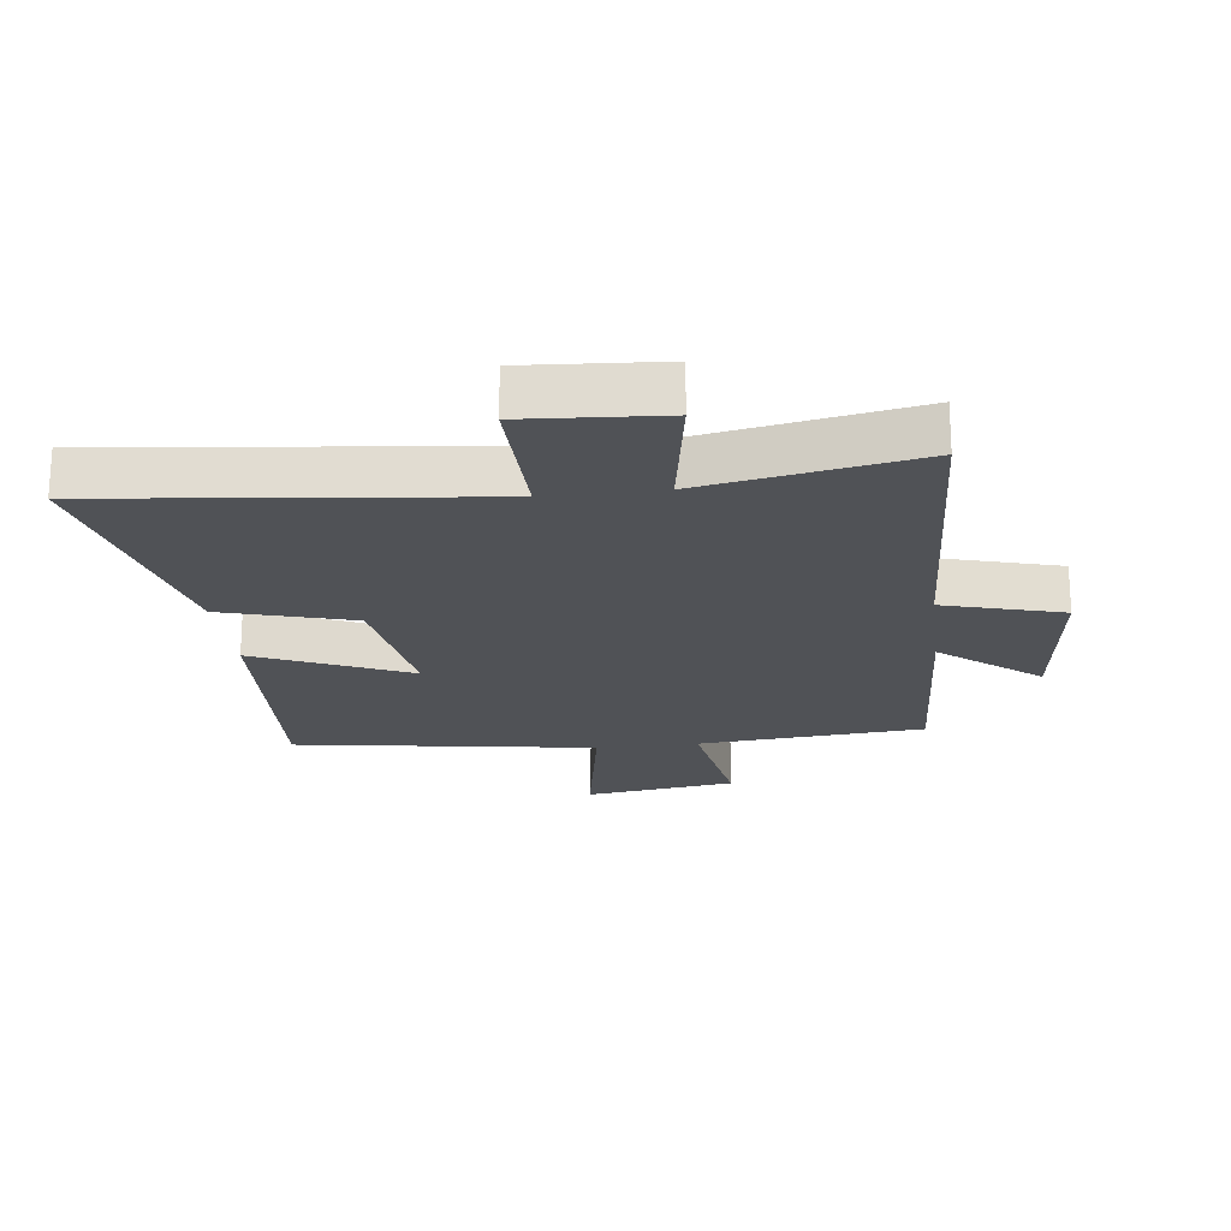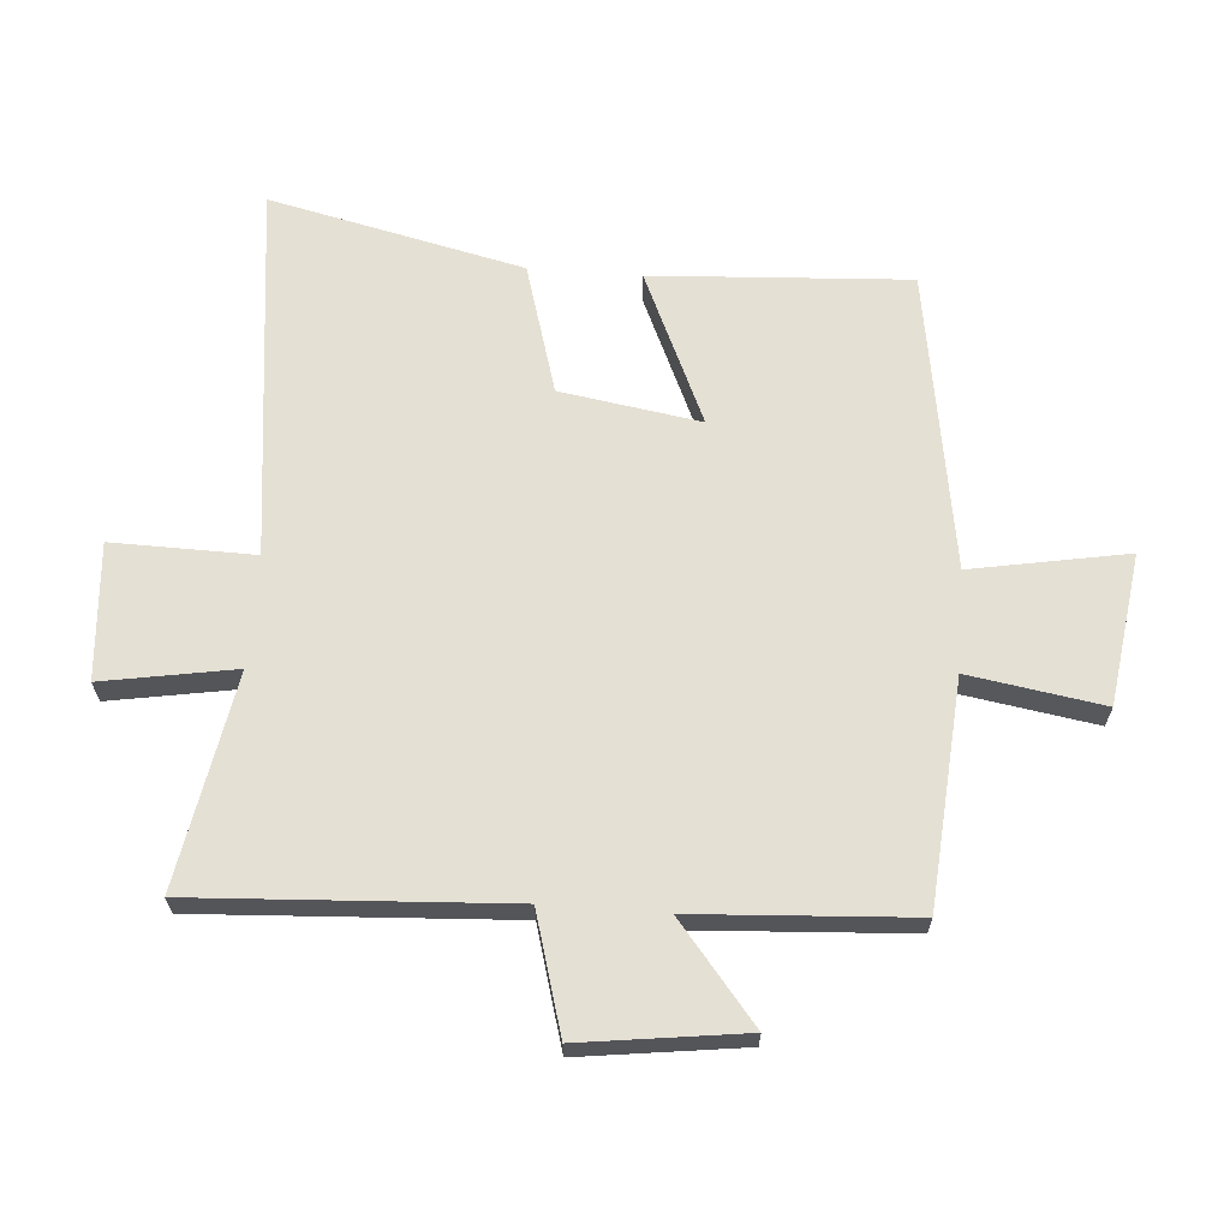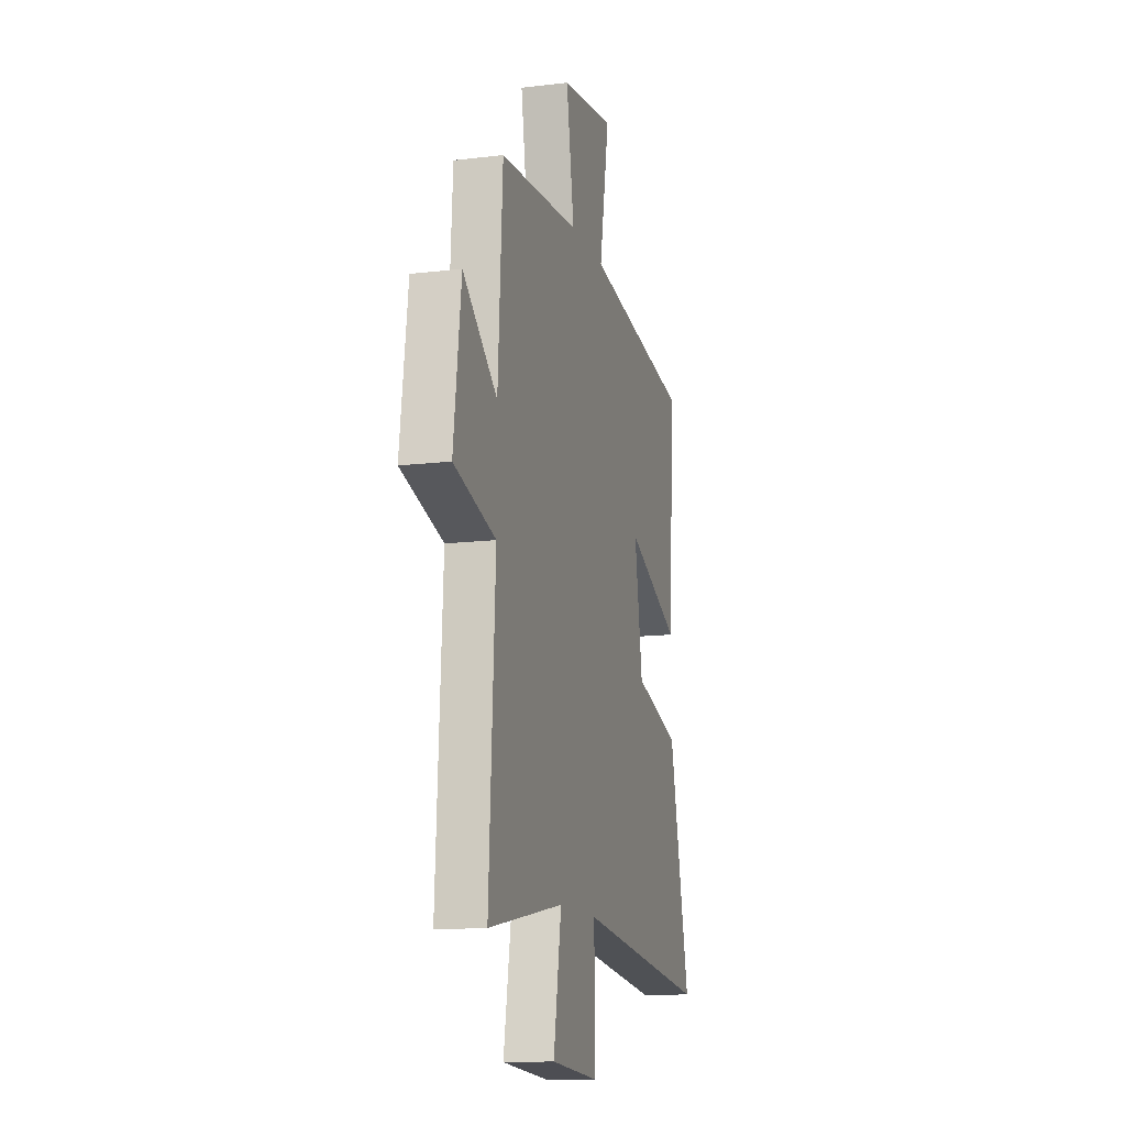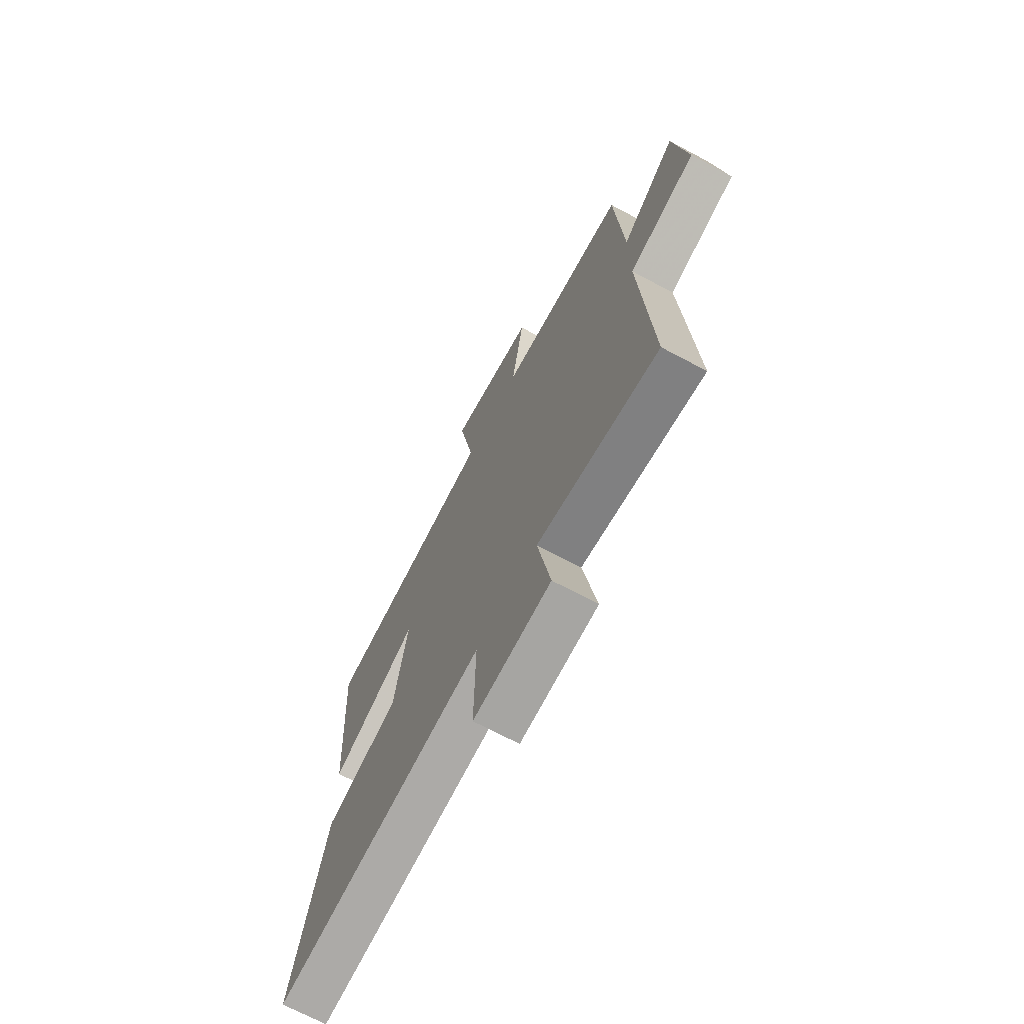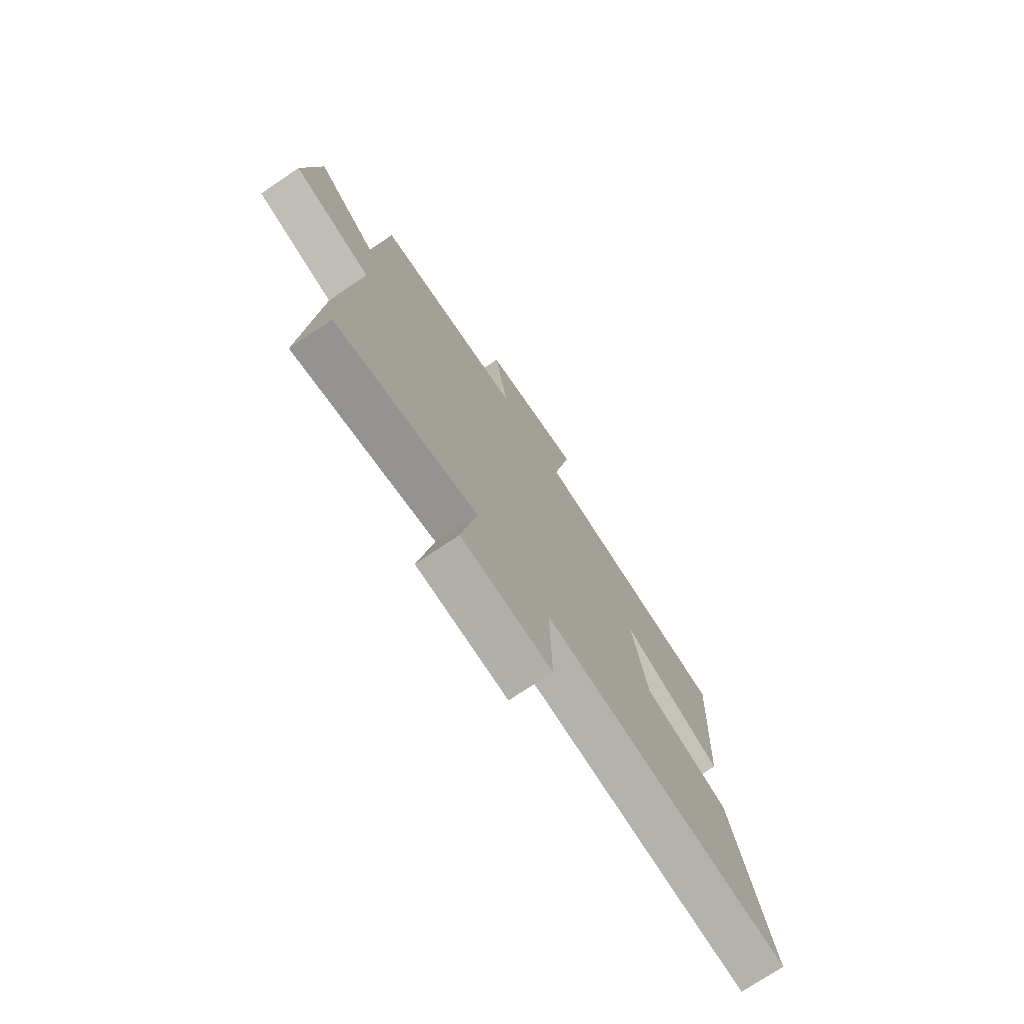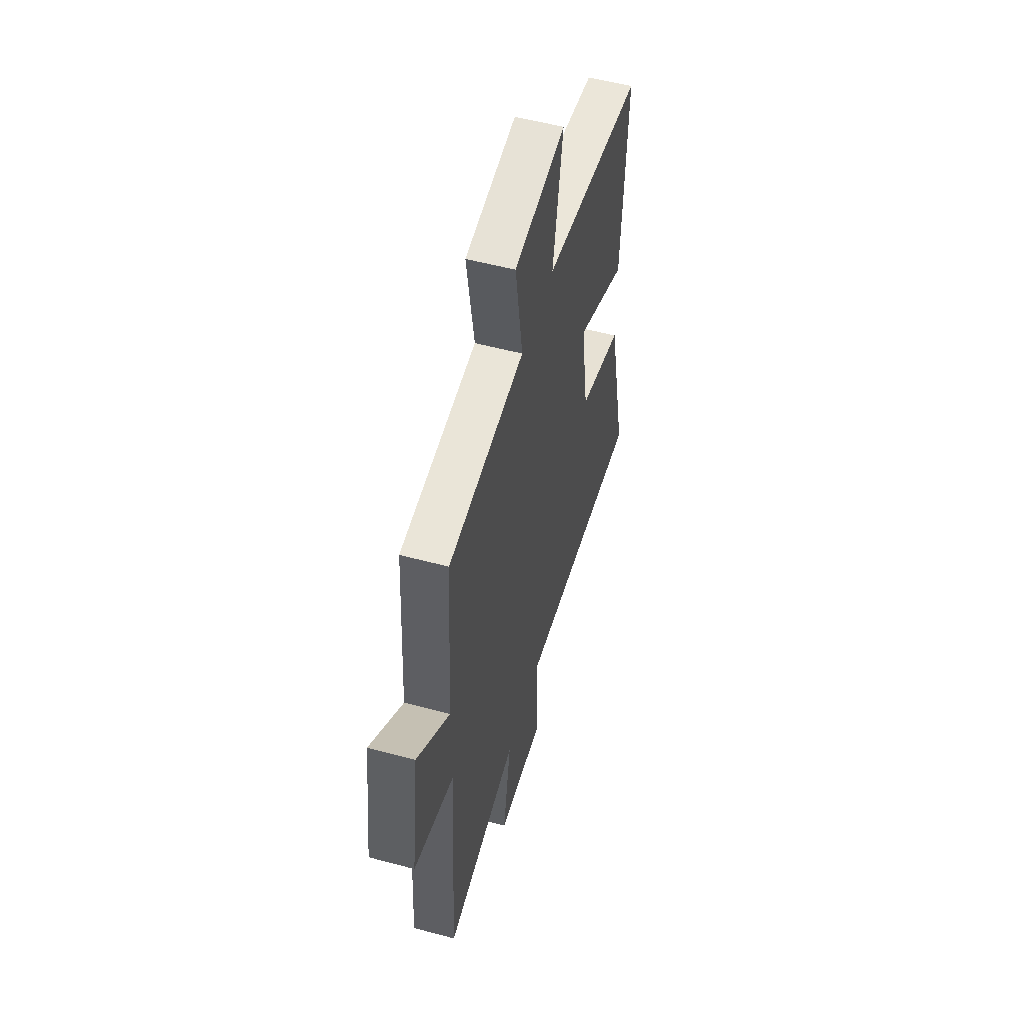
<metadata>
{"format":"obj","ext":"obj","renderer":"f3d","projection":"perspective","resolution":1024,"background":"white","views":[{"elev":-21.1,"azim":-172.8,"up":"+Y"},{"elev":65.2,"azim":-85.7,"up":"+Y"},{"elev":-13.3,"azim":-74.7,"up":"+Z"},{"elev":-69.9,"azim":-118.1,"up":"+Z"},{"elev":-74.9,"azim":-56.2,"up":"+Z"},{"elev":54.1,"azim":-74.1,"up":"+Z"}]}
</metadata>
<code>
v 0.524 0.07 0.424
v 0.5 0.07 0.012
v 0.256 0.07 0.121
v 0.292 0.07 -0.103
v 0.5 0.07 -0.164
v 0.593 0.07 -0.57
v -0.008 0.07 -0.5
v -0.004 0.07 -0.727
v -0.222 0.07 -0.711
v -0.186 0.07 -0.5
v -0.528 0.07 -0.562
v -0.5 0.07 -0.064
v -0.689 0.07 -0.01
v -0.655 0.07 0.25
v -0.5 0.07 0.124
v -0.479 0.07 0.472
v -0.118 0.07 0.5
v -0.153 0.07 0.715
v 0.089 0.07 0.749
v 0.044 0.07 0.5
v 0.524 0 0.424
v 0.5 0 0.012
v 0.256 0 0.121
v 0.292 0 -0.103
v 0.5 0 -0.164
v 0.593 0 -0.57
v -0.008 0 -0.5
v -0.004 0 -0.727
v -0.222 0 -0.711
v -0.186 0 -0.5
v -0.528 0 -0.562
v -0.5 0 -0.064
v -0.689 0 -0.01
v -0.655 0 0.25
v -0.5 0 0.124
v -0.479 0 0.472
v -0.118 0 0.5
v -0.153 0 0.715
v 0.089 0 0.749
v 0.044 0 0.5
f 17 18 19 20
f 17 20 1
f 16 17 1
f 15 16 1
f 12 13 14 15
f 12 15 1
f 10 11 12
f 7 8 9 10
f 7 10 12
f 6 7 12
f 5 6 12
f 4 5 12
f 3 4 12
f 1 2 3
f 1 3 12
f 40 39 38 37
f 21 40 37
f 21 37 36
f 21 36 35
f 35 34 33 32
f 21 35 32
f 32 31 30
f 30 29 28 27
f 32 30 27
f 32 27 26
f 32 26 25
f 32 25 24
f 32 24 23
f 23 22 21
f 32 23 21
f 1 21 22 2
f 2 22 23 3
f 3 23 24 4
f 4 24 25 5
f 5 25 26 6
f 6 26 27 7
f 7 27 28 8
f 8 28 29 9
f 9 29 30 10
f 10 30 31 11
f 11 31 32 12
f 12 32 33 13
f 13 33 34 14
f 14 34 35 15
f 15 35 36 16
f 16 36 37 17
f 17 37 38 18
f 18 38 39 19
f 19 39 40 20
f 20 40 21 1

</code>
